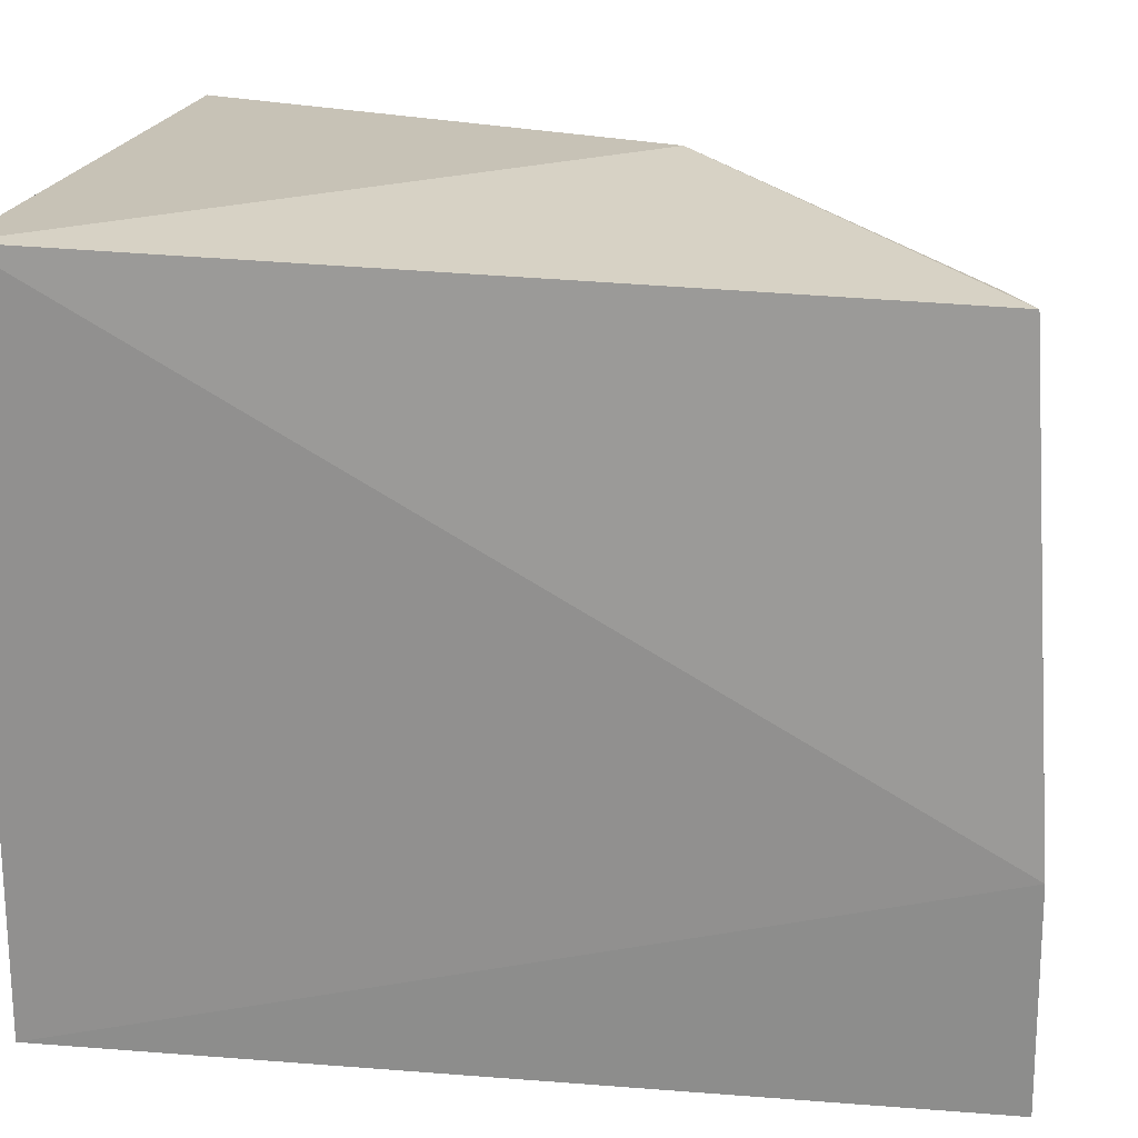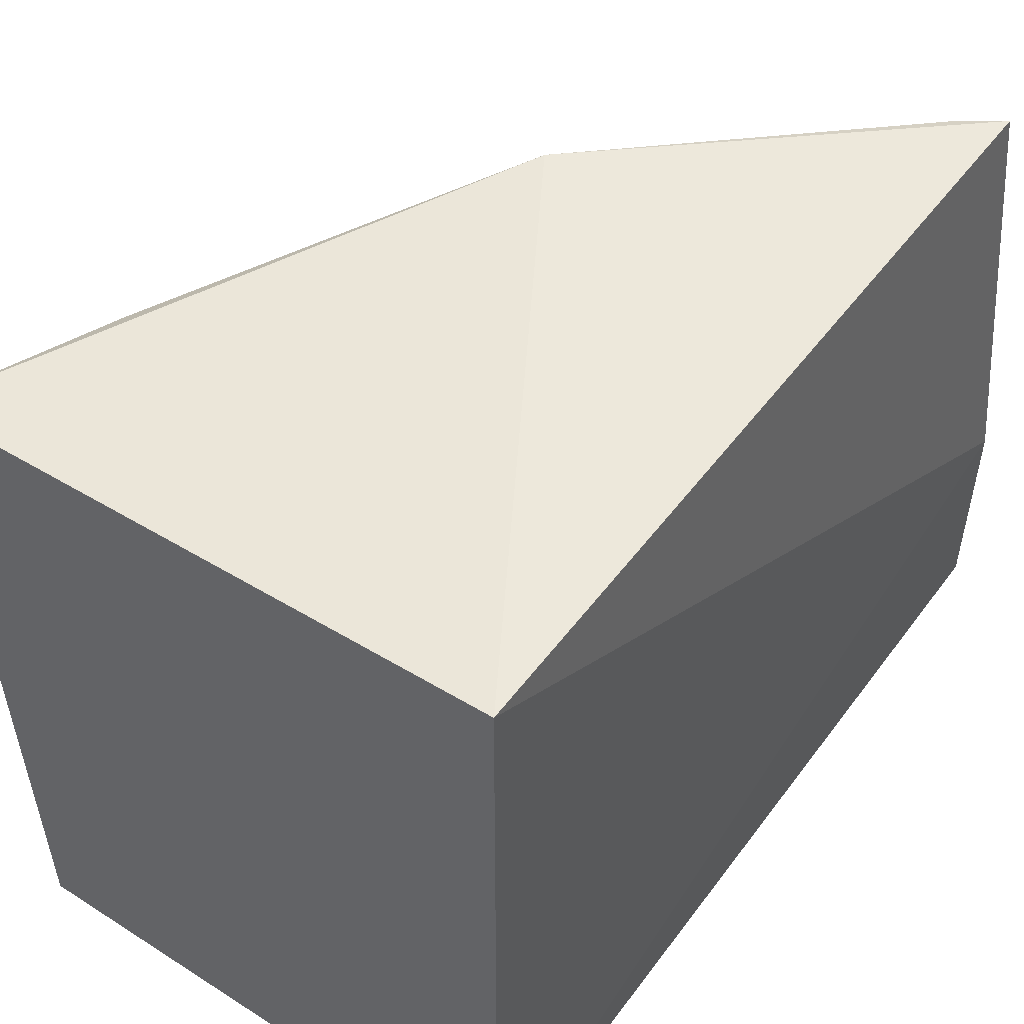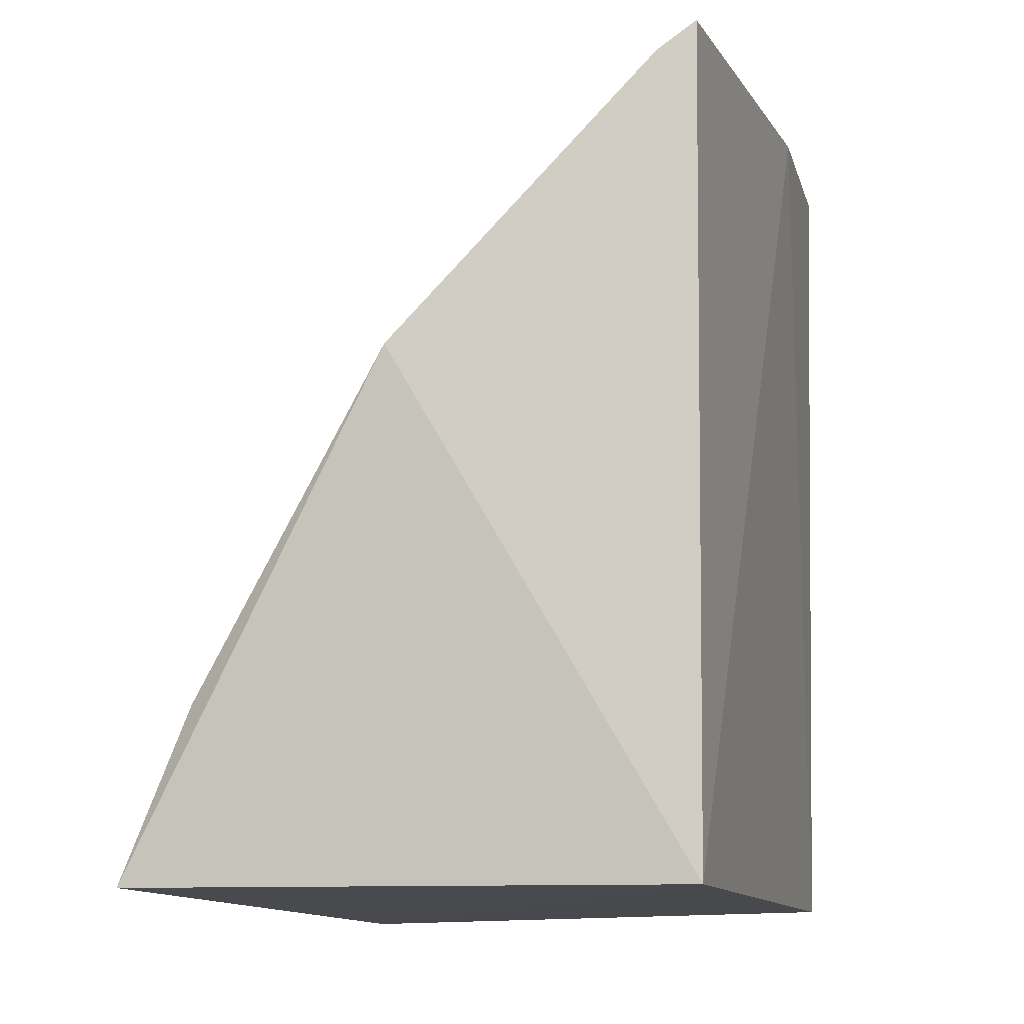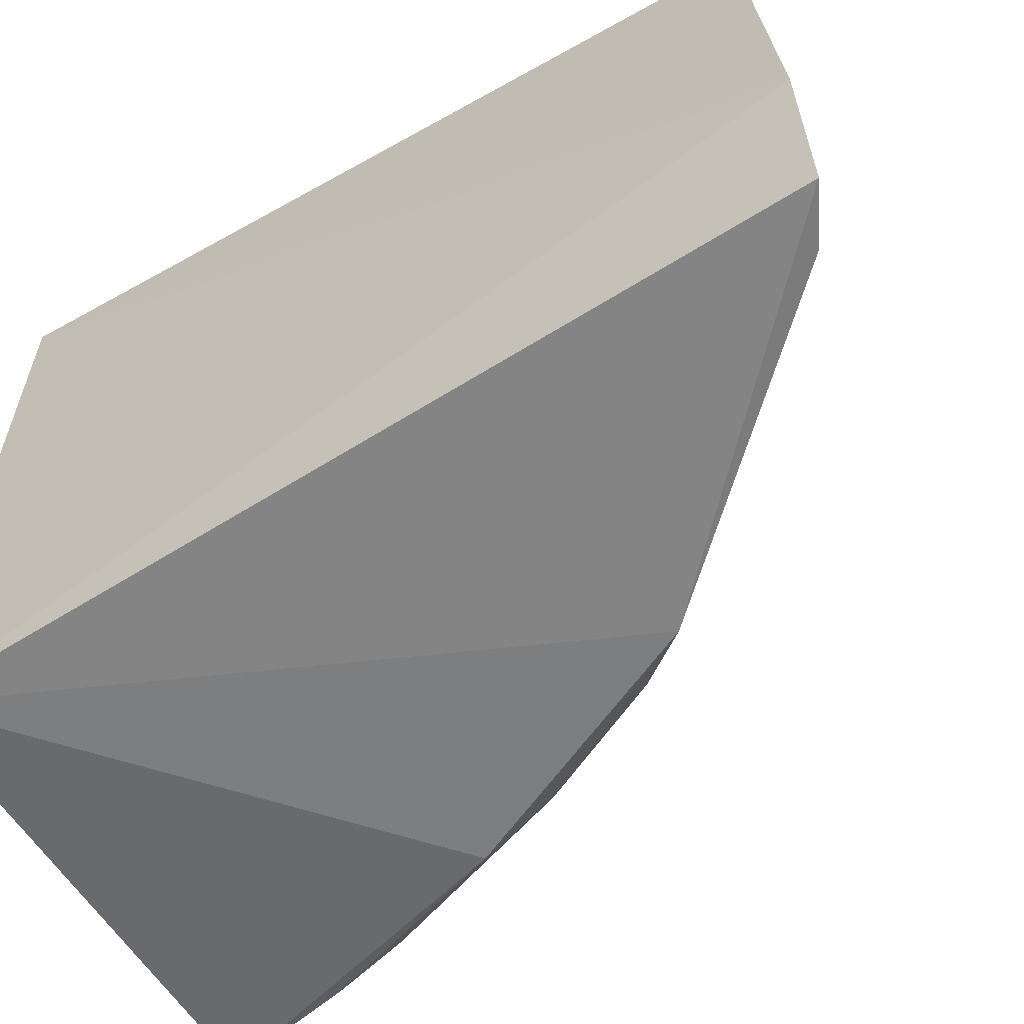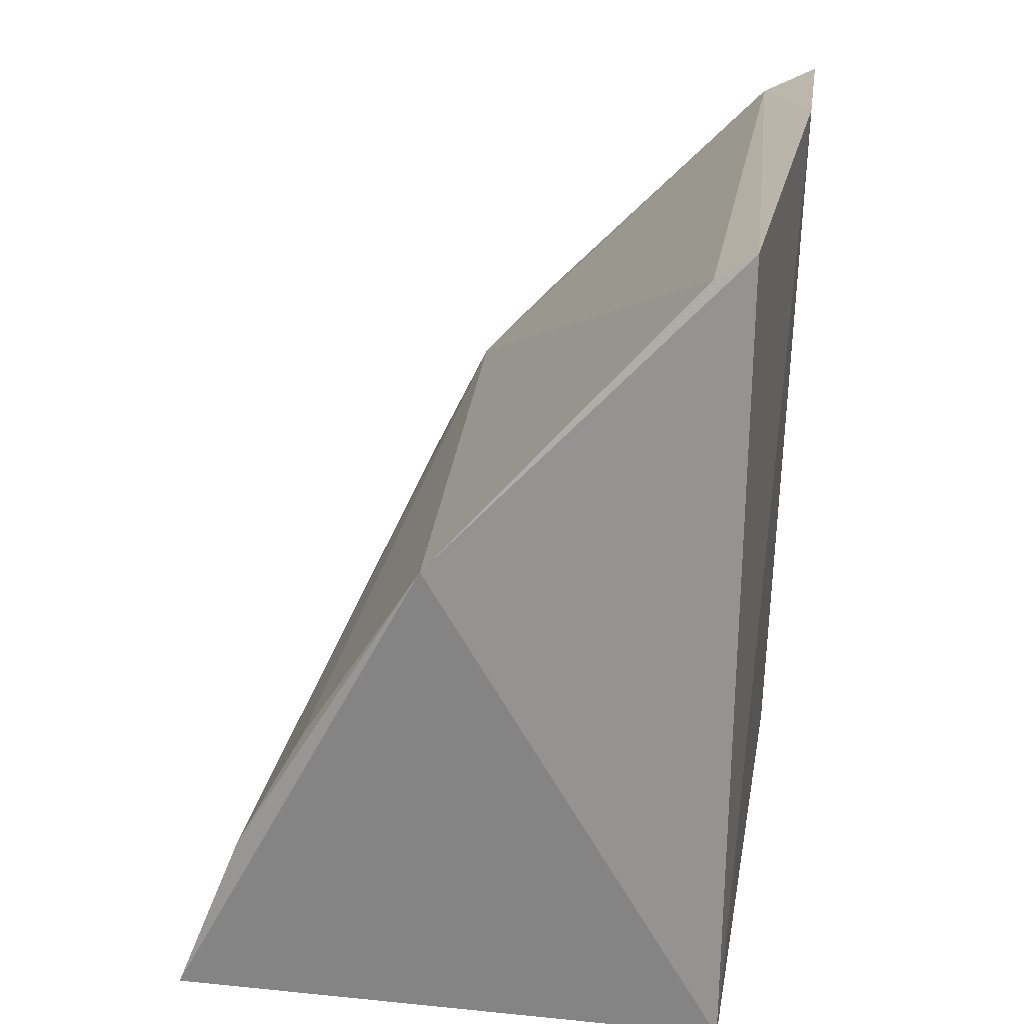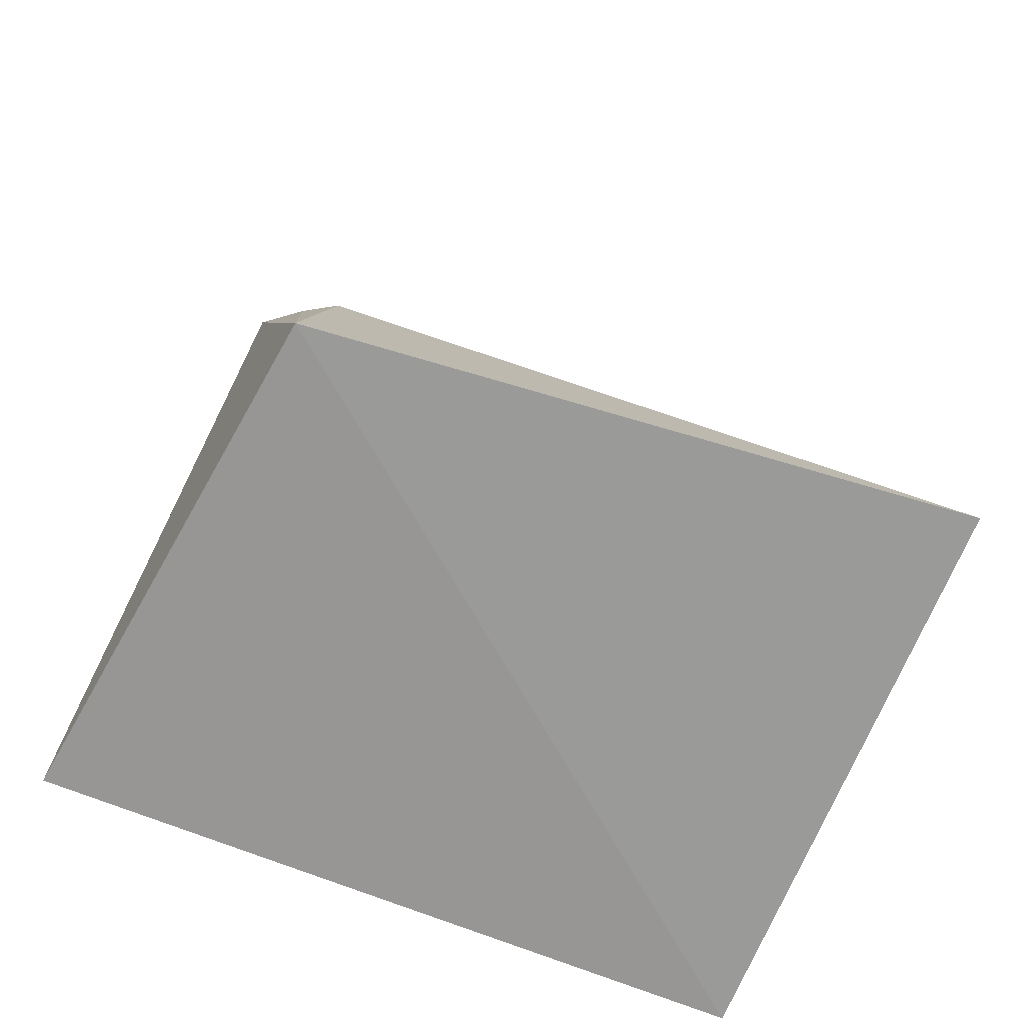
<metadata>
{"format":"obj","ext":"obj","renderer":"f3d","projection":"perspective","resolution":1024,"background":"white","views":[{"elev":20.6,"azim":-77.2,"up":"+Y"},{"elev":48.1,"azim":-146.2,"up":"+Y"},{"elev":-12.1,"azim":-164.7,"up":"+Z"},{"elev":-60.4,"azim":-60.7,"up":"+Y"},{"elev":22.9,"azim":-170.5,"up":"+Z"},{"elev":-69.2,"azim":68.0,"up":"+Z"}]}
</metadata>
<code>
v 0.05845 -0.001557 0.3642
v 0.09963 -0.05147 0.3105
v 0.1066 -0.001234 0.2954
v 0.05915 -0.001509 0.2951
v 0.05915 -0.05995 0.2951
v 0.08366 0.00162 0.338
v 0.05683 -0.05505 0.3668
v 0.102 -0.05437 0.2942
v 0.08777 -0.05159 0.3383
v 0.05639 -0.03801 0.3668
v 0.09251 -0.05654 0.3221
v 0.09314 -0.05185 0.3275
v 0.1007 -0.001552 0.31
v 0.06174 -0.001547 0.362
v 0.08228 -0.056 0.3435
v 0.09982 -0.05398 0.305
v 0.09456 -0.001488 0.321
v 0.06147 -0.05477 0.3646
f 6 3 4
f 6 4 1
f 8 3 2
f 8 5 4
f 8 4 3
f 10 1 4
f 10 4 5
f 10 5 7
f 11 5 8
f 12 2 3
f 12 11 2
f 13 3 6
f 13 12 3
f 13 9 12
f 14 9 6
f 14 6 1
f 15 7 5
f 15 5 11
f 15 12 9
f 15 11 12
f 16 11 8
f 16 8 2
f 16 2 11
f 17 13 6
f 17 6 9
f 17 9 13
f 18 10 7
f 18 7 15
f 18 15 9
f 18 9 14
f 18 14 1
f 18 1 10

</code>
